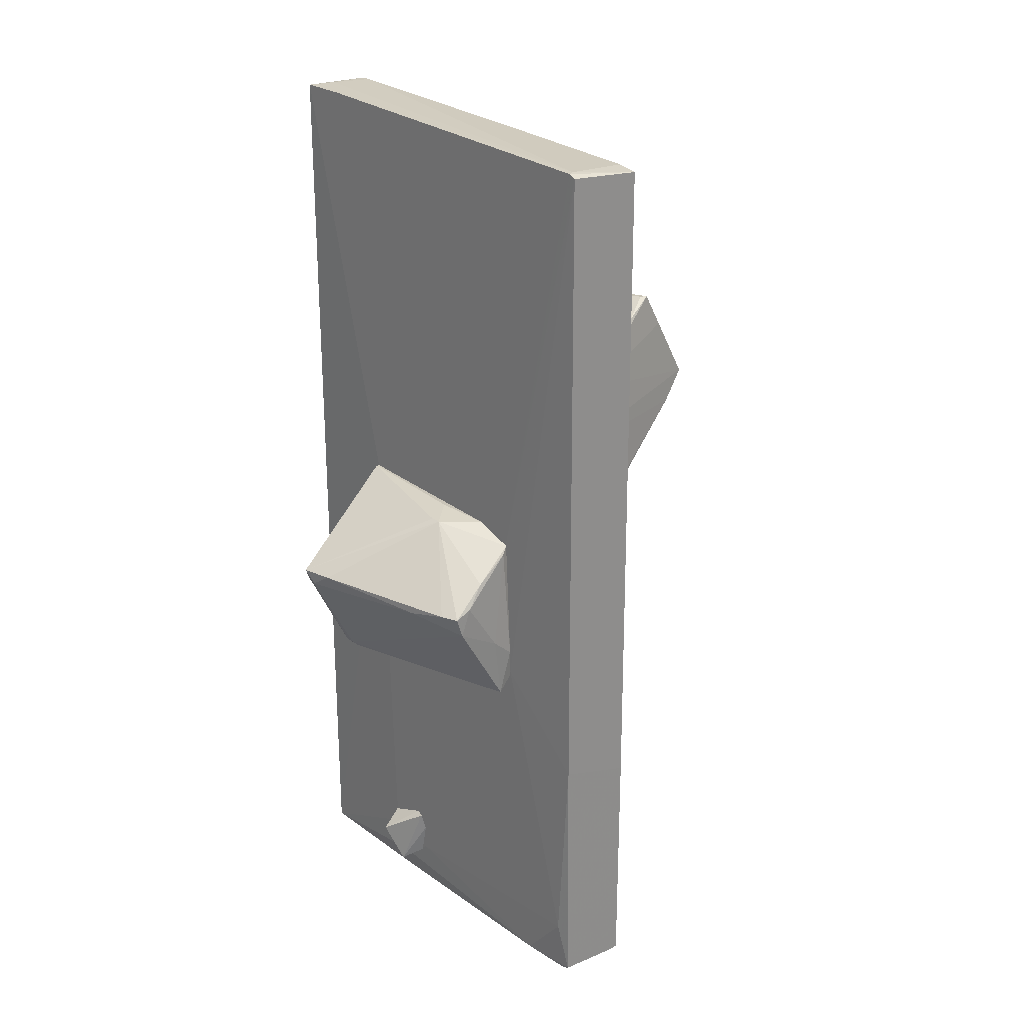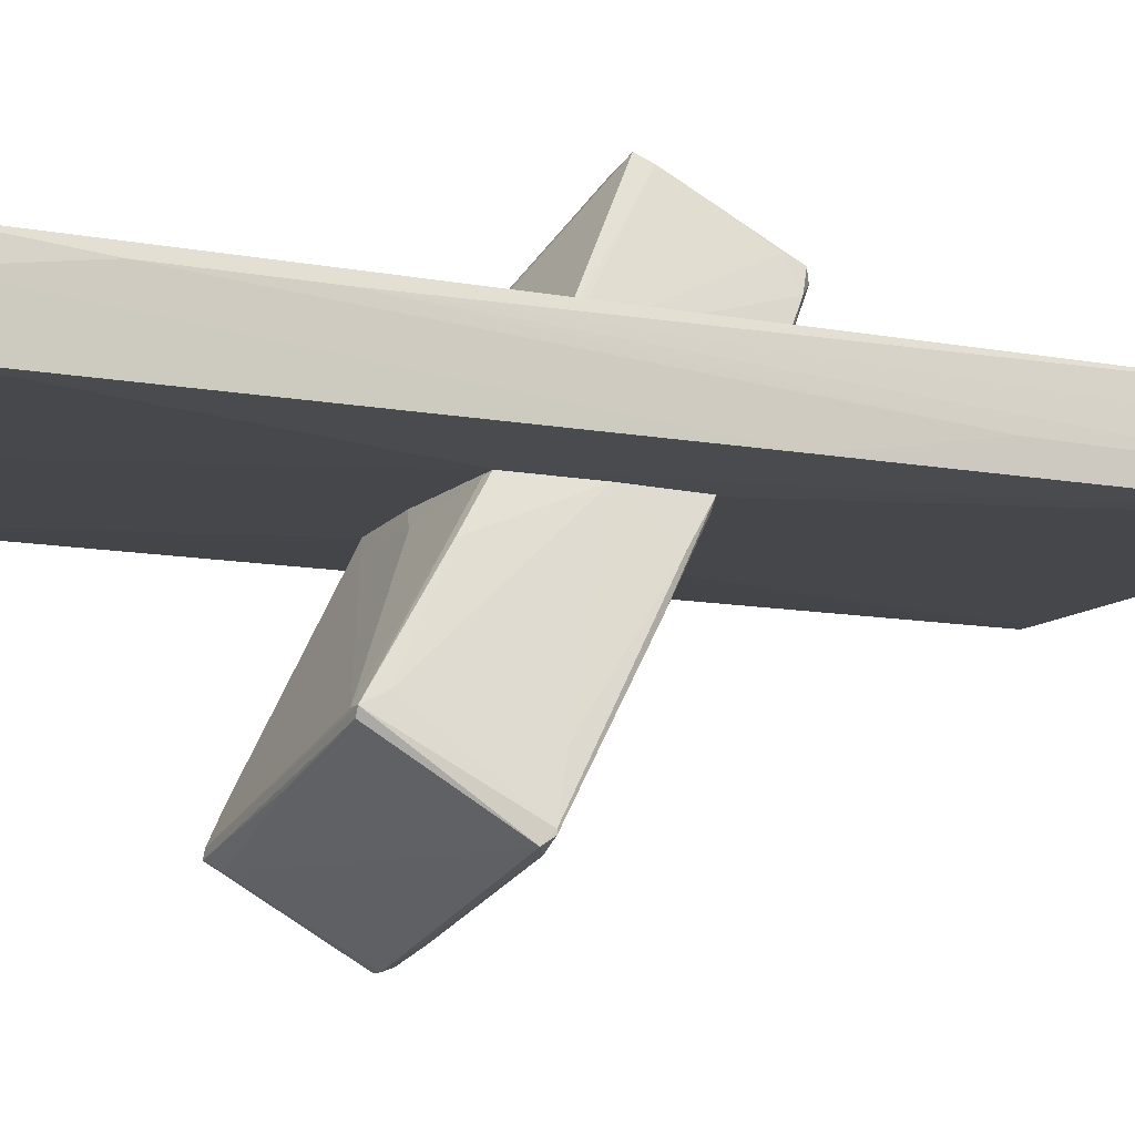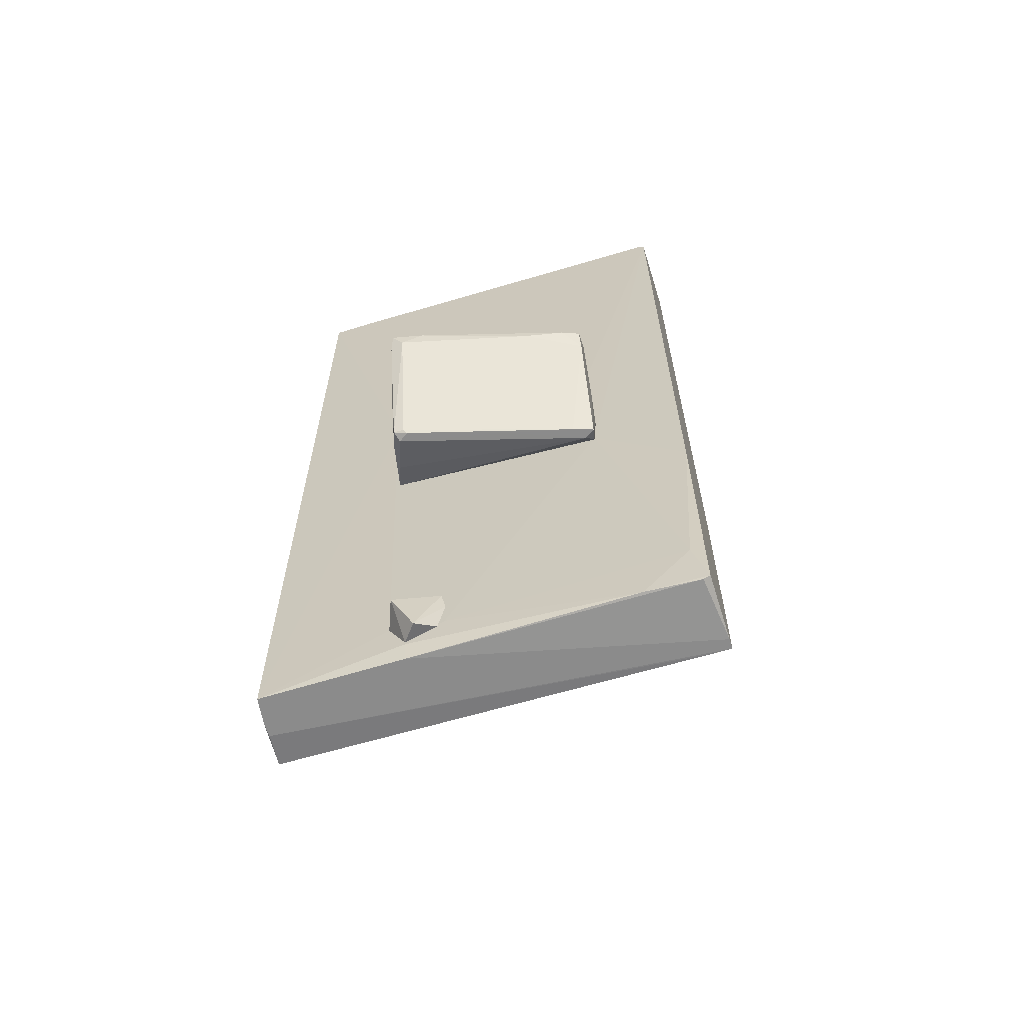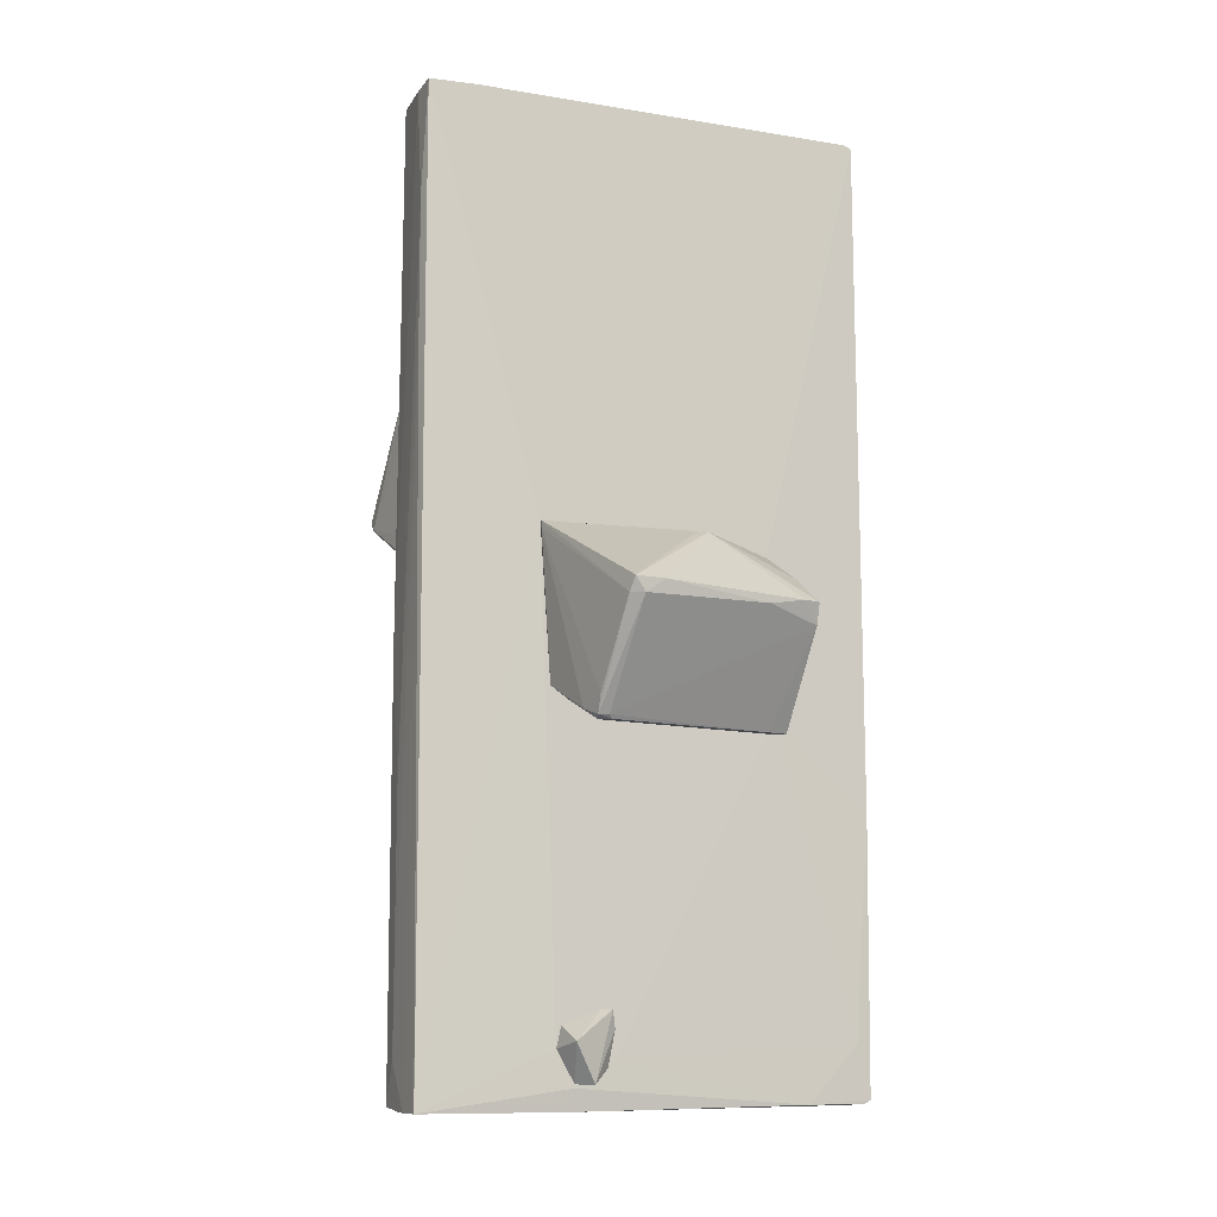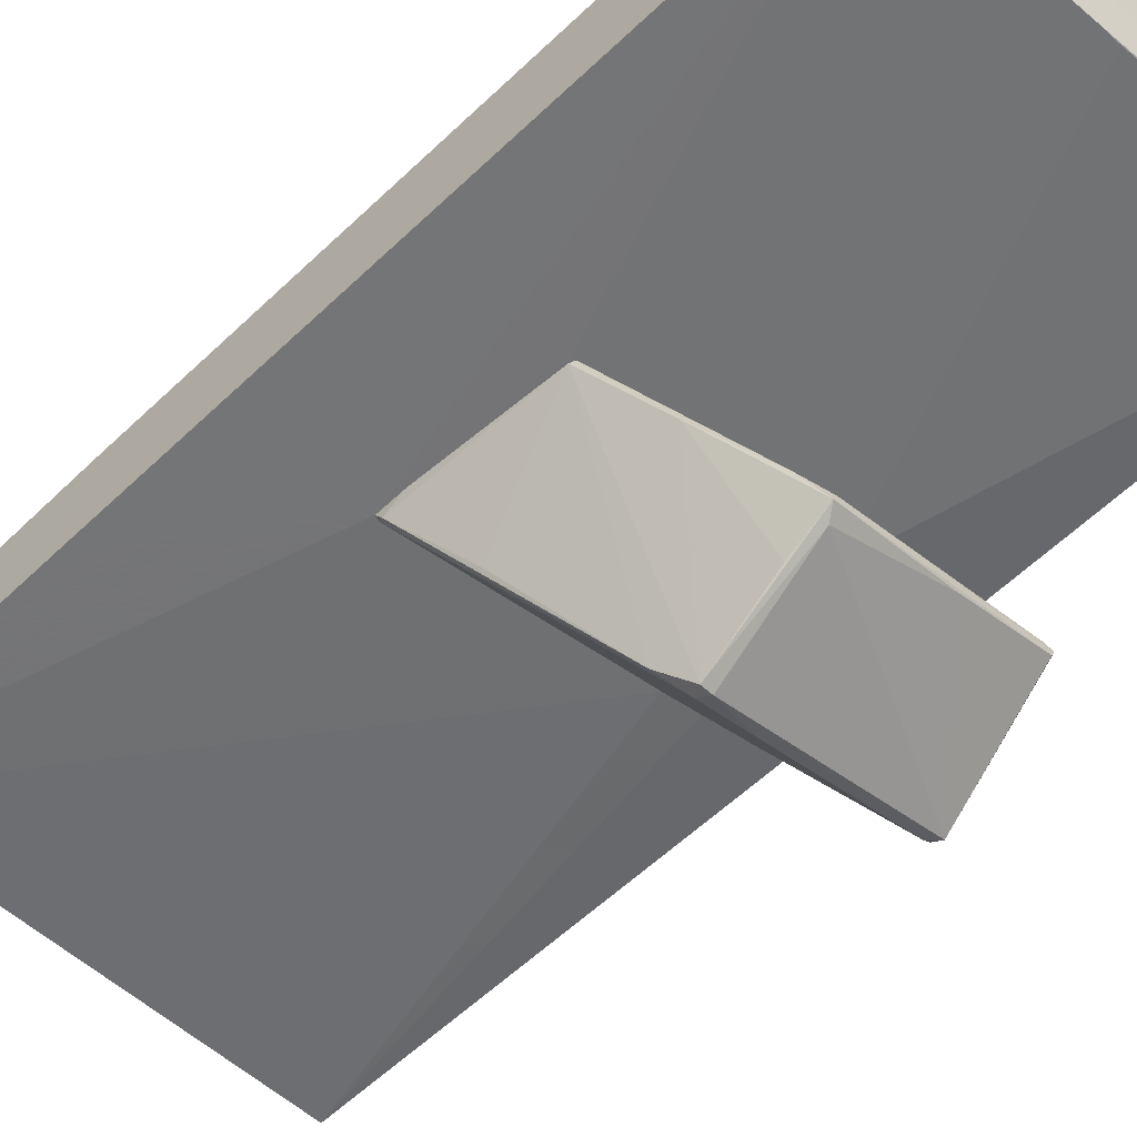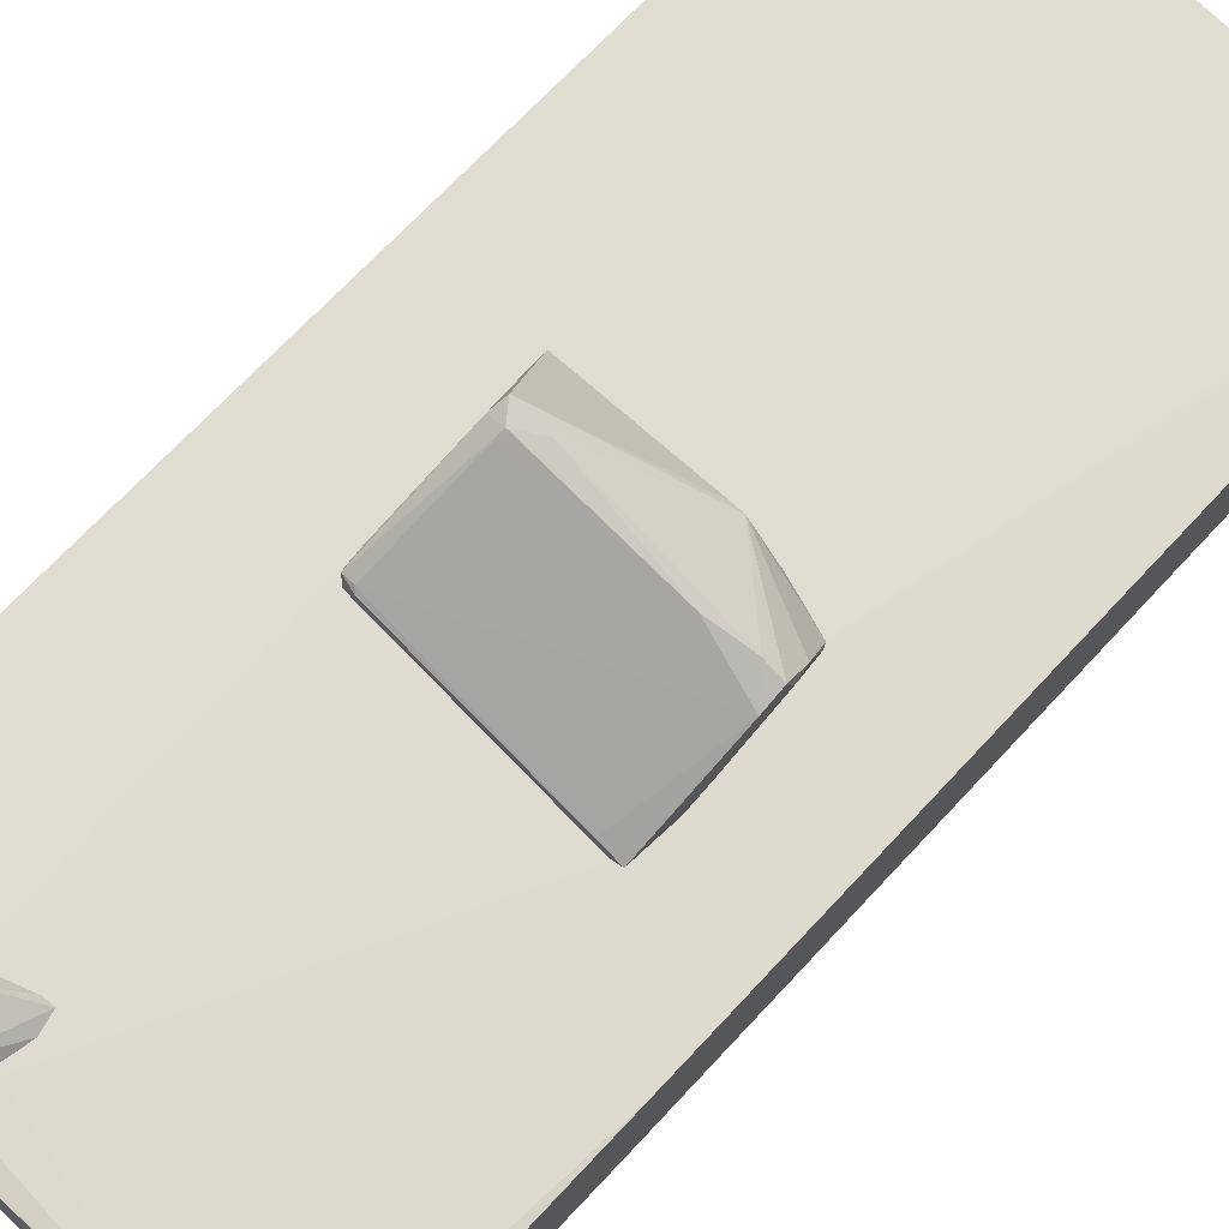
<metadata>
{"format":"obj","ext":"obj","renderer":"f3d","projection":"perspective","resolution":1024,"background":"white","views":[{"elev":24.9,"azim":49.3,"up":"+Y"},{"elev":-10.4,"azim":-116.3,"up":"+Z"},{"elev":-63.8,"azim":17.4,"up":"+Y"},{"elev":-10.0,"azim":-18.5,"up":"+Y"},{"elev":-55.3,"azim":135.6,"up":"+Z"},{"elev":70.1,"azim":43.1,"up":"+Z"}]}
</metadata>
<code>
o convex_0
v 0.7656 1.303 -0.5678
v -2.492 1.303 -3.335
v -2.492 1.303 -3.29
v 1.257 -0.8836 -0.6125
v 0.2301 1.526 -4.138
v -2.358 2.776 -2.487
v -1.599 -0.4815 -0.5678
v 0.2747 2.91 -3.334
v -1.689 1.437 -0.5678
v 1.212 1.214 -0.6125
v -2.492 1.437 -3.424
v 0.141 1.392 -4.094
v 1.301 -0.526 -0.5682
v -1.912 0.1431 -1.595
v 0.4087 2.686 -2.888
v -1.689 0.4558 -0.5678
v -0.5734 1.615 -0.8359
v 1.301 -0.7941 -0.702
v -2.314 2.776 -2.576
v 0.1856 2.776 -3.424
v 0.09645 1.526 -4.138
v -2.224 2.776 -2.487
v -2.358 1.348 -3.468
v 1.167 1.258 -0.5682
v -1.599 -0.4369 -0.702
v 0.8102 1.972 -1.818
v 0.3642 1.169 -3.736
v -0.484 1.392 -3.96
v 1.301 -0.8836 -0.5682
v 0.2301 2.91 -3.245
v -2.314 2.508 -2.353
v -1.912 1.838 -1.148
v -1.599 1.481 -0.6125
v -1.778 -0.1246 -1.059
v -1.198 2.82 -2.933
v 0.2747 2.419 -3.602
v -0.0376 1.392 -0.5678
v -2.314 1.125 -2.665
v 0.9442 0.009444 -1.862
f 18 27 39
f 7 1 9
f 2 3 11
f 3 6 11
f 7 2 14
f 7 9 16
f 10 13 18
f 6 8 19
f 11 6 19
f 8 5 20
f 5 12 21
f 11 20 21
f 20 5 21
f 2 11 23
f 14 2 23
f 11 21 23
f 1 13 24
f 13 10 24
f 17 1 24
f 15 22 24
f 22 17 24
f 4 7 25
f 7 14 25
f 14 4 25
f 10 5 26
f 8 15 26
f 24 10 26
f 15 24 26
f 5 10 27
f 4 12 27
f 12 5 27
f 18 4 27
f 12 4 28
f 4 14 28
f 21 12 28
f 14 23 28
f 23 21 28
f 1 7 29
f 7 4 29
f 13 1 29
f 4 18 29
f 18 13 29
f 8 6 30
f 15 8 30
f 6 22 30
f 22 15 30
f 6 3 31
f 31 16 32
f 9 6 32
f 16 9 32
f 6 31 32
f 6 9 33
f 22 6 33
f 17 22 33
f 3 2 34
f 2 7 34
f 7 16 34
f 19 8 35
f 11 19 35
f 20 11 35
f 8 20 35
f 5 8 36
f 26 5 36
f 8 26 36
f 9 1 37
f 1 17 37
f 33 9 37
f 17 33 37
f 31 3 38
f 16 31 38
f 3 34 38
f 34 16 38
f 10 18 39
f 27 10 39
o convex_1
v 1.658 -1.507 0.548
v -2.849 -6.104 -0.4784
v 2.64 -6.149 -0.523
v -2.804 6.078 -0.4784
v -2.76 -6.15 0.5032
v 2.819 5.9 0.5032
v -2.76 6.123 0.5032
v 2.819 5.81 -0.523
v 2.864 -6.06 0.4585
v -1.688 1.392 -0.5678
v -0.8853 -5.881 0.548
v 2.864 -6.15 -0.523
v 1.301 -0.8831 -0.5678
v -1.332 0.7219 0.548
v -1.555 -0.5263 -0.5678
v 2.685 -5.391 0.5032
v -2.804 4.695 0.3693
v 0.4087 5.944 -0.5231
v 2.685 5.943 0.4139
v 2.864 -2.667 0.5032
v -2.849 -2.401 -0.166
v 2.06 -6.104 0.5032
v 1.212 1.213 -0.5678
v 1.569 0.4985 0.548
v -2.804 -6.15 0.1463
v 2.864 -2.98 -0.523
v -2.849 -0.6152 -0.4784
v -2.135 6.123 0.5032
v -0.8853 -6.15 0.5033
v -2.804 6.078 0.1463
v 2.551 5.854 -0.523
v -0.3943 -5.569 0.548
v -1.108 -5.435 0.548
v 2.774 -6.104 0.4585
v -2.849 -5.57 -0.2107
v -2.804 -6.15 -0.0321
v 0.1856 5.944 -0.5231
v -2.67 6.078 -0.4784
v -2.804 3.087 0.3693
v -2.67 6.123 0.1463
v 2.729 5.943 0.5032
v 0.9886 0.6775 0.548
v 2.864 -6.15 -0.3892
f 73 68 82
f 51 42 52
f 46 44 53
f 50 40 53
f 42 41 54
f 41 49 54
f 52 42 54
f 49 52 54
f 44 46 56
f 45 40 59
f 47 45 59
f 48 51 59
f 40 55 59
f 55 48 59
f 48 55 61
f 52 49 62
f 47 52 62
f 40 45 63
f 53 40 63
f 51 44 64
f 52 47 65
f 51 52 65
f 47 59 65
f 59 51 65
f 49 41 66
f 43 49 66
f 41 60 66
f 46 53 67
f 50 44 68
f 44 51 68
f 61 50 68
f 46 43 69
f 56 46 69
f 60 56 69
f 43 66 69
f 66 60 69
f 49 57 70
f 58 47 70
f 57 58 70
f 47 62 70
f 62 49 70
f 40 50 71
f 55 40 71
f 50 61 71
f 61 55 71
f 44 50 72
f 53 44 72
f 50 53 72
f 48 61 73
f 61 68 73
f 60 41 74
f 41 64 74
f 41 42 75
f 42 51 75
f 64 41 75
f 51 64 75
f 49 43 76
f 43 57 76
f 57 49 76
f 57 43 77
f 58 57 77
f 44 56 78
f 56 60 78
f 64 44 78
f 60 74 78
f 74 64 78
f 43 46 79
f 46 67 79
f 67 58 79
f 77 43 79
f 58 77 79
f 45 47 80
f 47 58 80
f 63 45 80
f 58 67 80
f 80 67 81
f 53 63 81
f 67 53 81
f 63 80 81
f 51 48 82
f 68 51 82
f 48 73 82
o convex_2
v -0.3946 -5.213 0.548
v -1.109 -5.436 0.548
v -0.8853 -5.838 0.548
v -0.9746 -5.347 0.905
v -0.707 -5.838 0.771
v -0.5731 -4.99 0.548
v -1.064 -5.168 0.5926
v -0.4839 -5.659 0.548
v -0.4392 -4.99 0.5926
f 88 86 91
f 85 84 83
f 84 85 86
f 86 85 87
f 83 84 88
f 86 88 89
f 84 86 89
f 88 84 89
f 85 83 90
f 83 87 90
f 87 85 90
f 87 83 91
f 86 87 91
f 83 88 91
o convex_3
v 0.5425 -1.732 1.084
v -1.153 0.7231 0.5929
v 0.3193 0.6784 0.6374
v -0.7513 -0.2143 2.333
v 1.792 -0.2592 1.619
v -1.197 -1.24 0.5481
v 1.658 -1.553 0.548
v 1.569 0.4549 0.548
v -0.9296 -1.687 1.53
v 0.6318 0.6335 0.9944
v -1.332 0.7231 0.5481
v 1.703 -1.731 0.7713
v -0.6174 -0.3928 2.288
v 1.792 -0.5266 1.53
v -0.7513 -1.732 1.485
v 1.569 -1.731 0.682
v -0.8853 -1.732 1.396
v 1.748 -0.8834 0.9051
v -1.332 0.7231 0.5929
v -0.796 -0.3928 2.244
v -0.3498 -0.2143 2.244
v 1.034 0.6335 0.548
v -1.019 -1.598 1.262
v 1.569 -0.2592 1.708
v 1.703 0.09787 1.128
v 1.703 -1.151 0.5929
v -1.064 -1.463 0.9053
v 1.792 -0.1698 1.396
v 1.435 -1.731 0.8606
v 0.4982 0.6335 0.9944
v 1.614 0.3658 0.6374
v -0.9296 -1.463 1.619
v -1.332 0.6337 0.5929
v -0.796 -1.687 1.53
v 1.078 -0.3483 1.842
f 125 105 126
f 94 93 101
f 93 94 102
f 97 98 107
f 103 92 107
f 98 103 107
f 92 106 108
f 106 100 108
f 107 92 108
f 105 103 109
f 101 93 110
f 93 102 110
f 100 104 111
f 104 95 111
f 95 110 111
f 101 95 112
f 95 104 112
f 98 97 113
f 99 98 113
f 94 101 113
f 101 99 113
f 102 94 113
f 97 102 113
f 108 100 114
f 96 101 115
f 105 96 115
f 101 112 115
f 101 96 116
f 99 101 116
f 98 99 117
f 103 98 117
f 109 103 117
f 97 107 118
f 107 108 118
f 114 97 118
f 108 114 118
f 96 105 119
f 105 109 119
f 116 96 119
f 92 103 120
f 103 105 120
f 106 92 120
f 95 101 121
f 110 95 121
f 101 110 121
f 99 116 122
f 117 99 122
f 109 117 122
f 119 109 122
f 116 119 122
f 100 111 123
f 114 100 123
f 114 123 124
f 102 97 124
f 110 102 124
f 111 110 124
f 97 114 124
f 123 111 124
f 104 100 125
f 100 106 125
f 120 105 125
f 106 120 125
f 112 104 126
f 105 115 126
f 115 112 126
f 104 125 126

</code>
